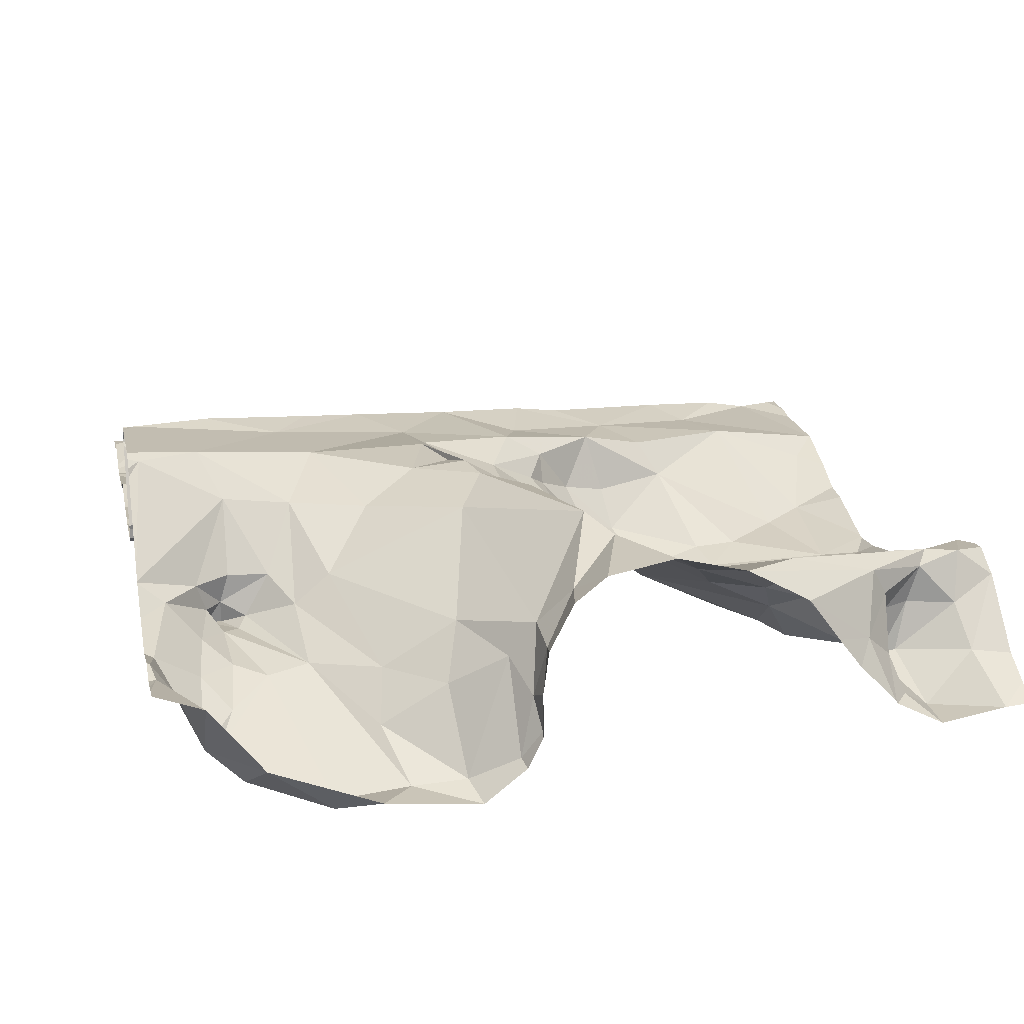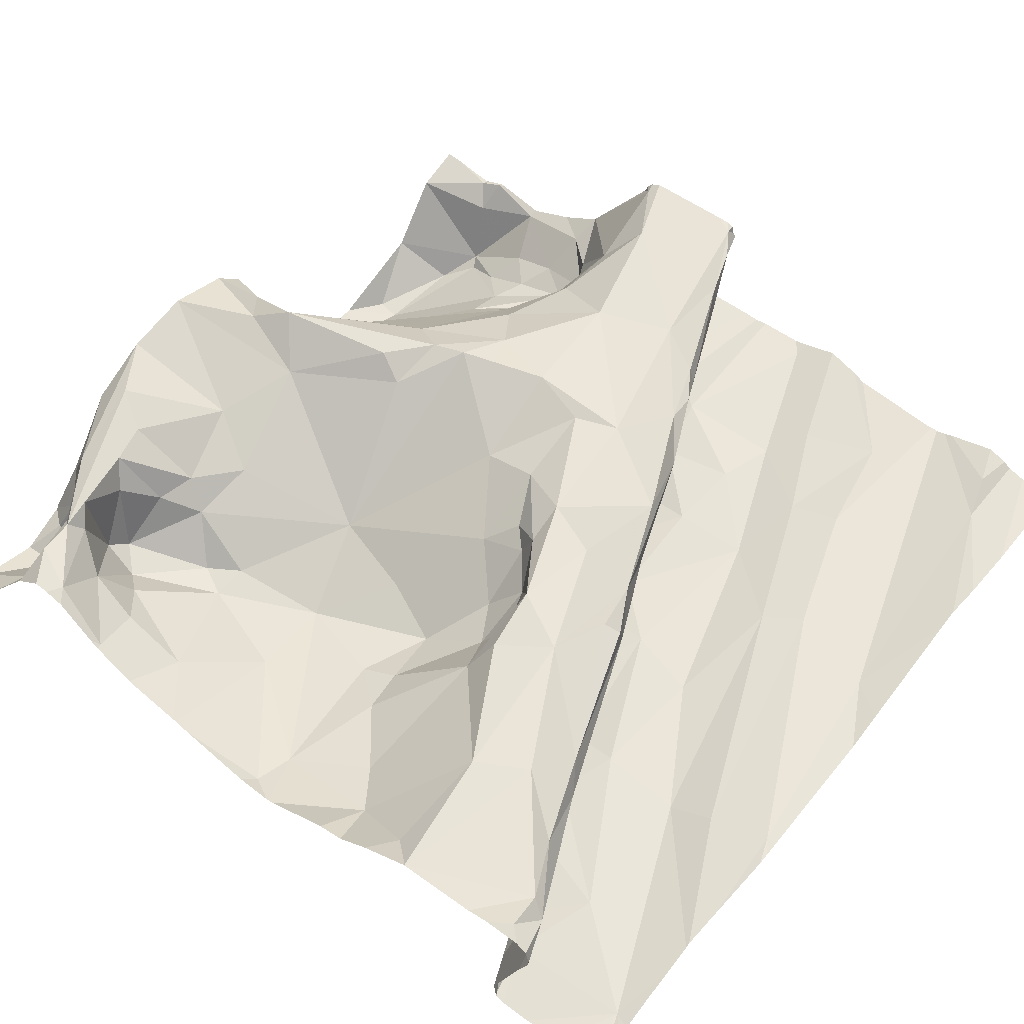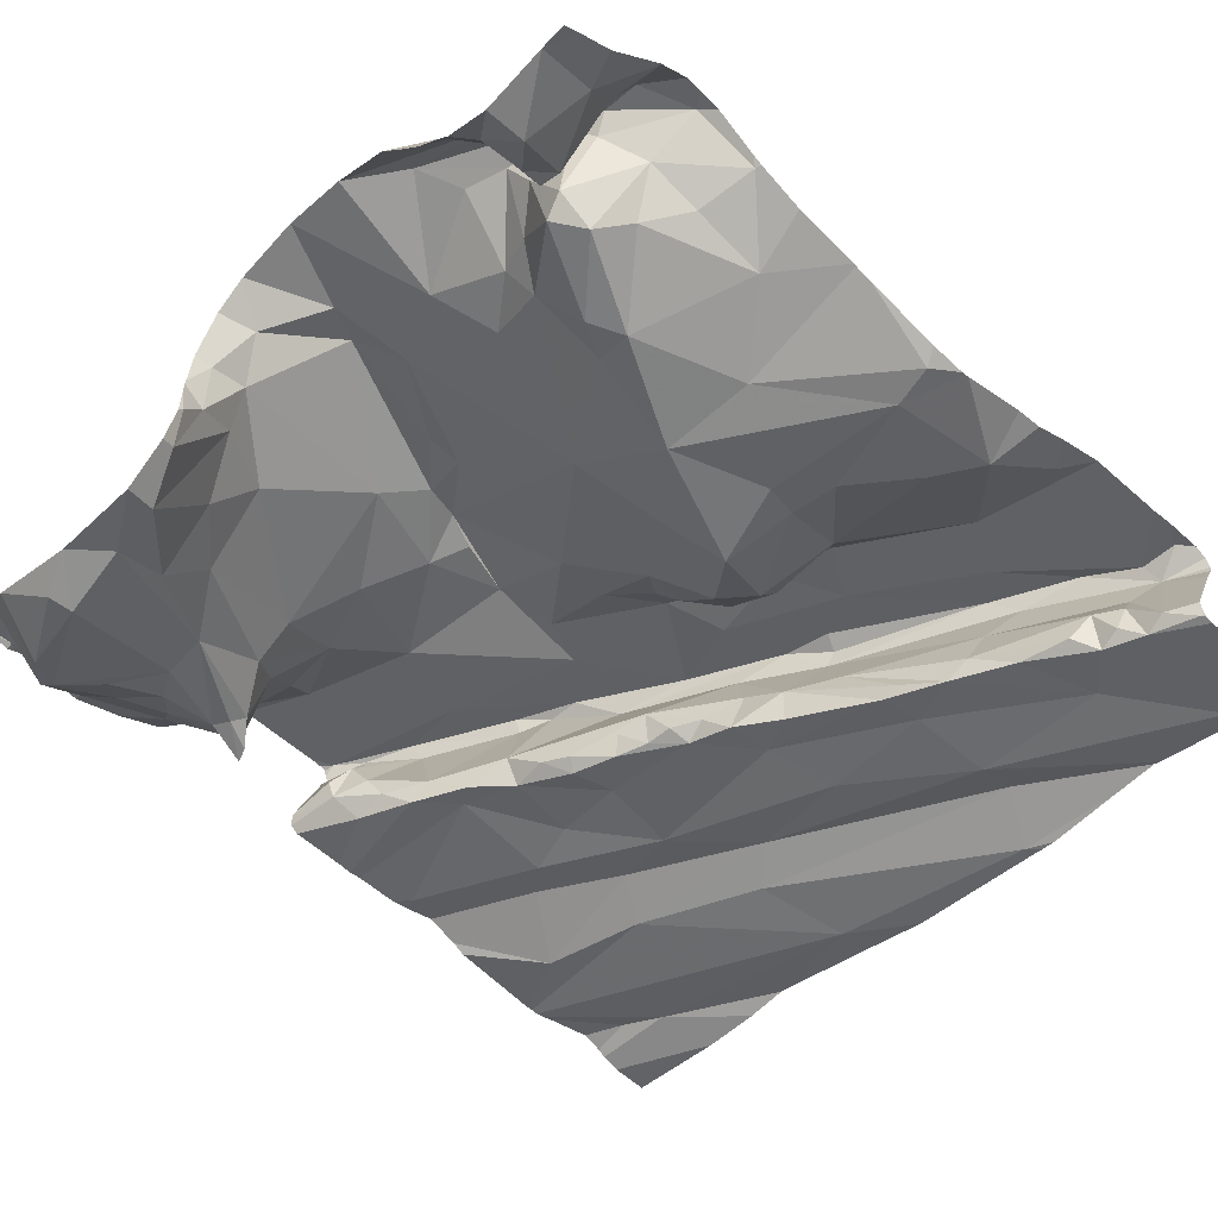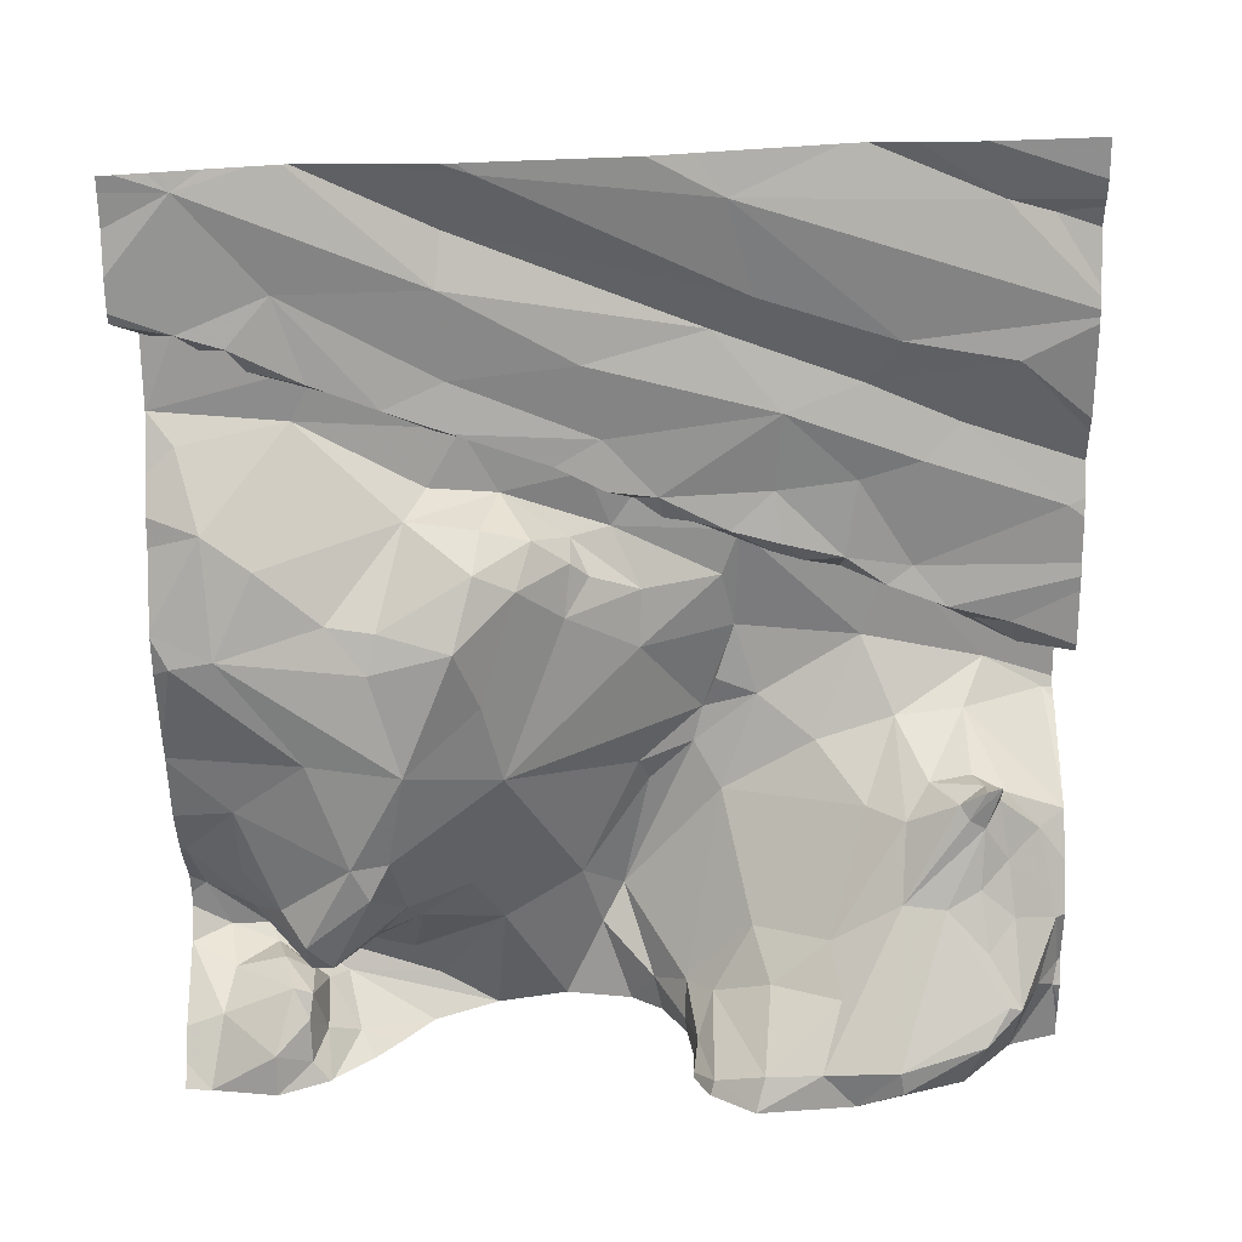
<metadata>
{"format":"obj","ext":"obj","renderer":"f3d","projection":"perspective","resolution":1024,"background":"white","views":[{"elev":18.9,"azim":168.0,"up":"+Z"},{"elev":49.0,"azim":-50.9,"up":"+Z"},{"elev":-54.2,"azim":-133.4,"up":"+Z"},{"elev":-68.0,"azim":0.7,"up":"+Z"}]}
</metadata>
<code>
v -52.51 282.3 502.5
v -52.51 281.8 502.5
v -52.51 282.5 502.8
v -52.51 282.2 502.8
v -52.51 281.8 502.5
v -54.29 281.2 502.3
v -52.51 282.3 502.8
v -52.51 282.5 502.8
v -52.51 282.3 502.8
v -52.51 282.2 502.8
v -54.35 281.5 502.3
v -54.41 281.5 502.2
v -54.12 281.5 502.3
v -53.8 281.6 502.3
v -53.81 281.5 502.3
v -54.05 281.6 502.6
v -54.32 281.4 502.5
v -54.19 281.5 502.6
v -54.39 281.5 502.5
v -54.3 281.5 502.5
v -54.3 281.5 502.3
v -52.51 282.2 502.8
v -54.27 281.5 502.4
v -53.99 281.6 502.5
v -53.99 281.6 502.6
v -53.8 281.3 502.4
v -54.07 281.7 502.6
v -54.22 281.6 502.4
v -54.28 281.5 502.3
v -54.17 281.6 502.3
v -53.97 281.7 502.4
v -54.21 281.6 502.3
v -54.26 281.6 502.3
v -52.51 282.2 502.8
v -54.06 281.6 502.3
v -53.73 281.2 502.3
v -53.92 281.7 502.3
v -53.64 281.7 502.6
v -54.41 281.8 502.5
v -53.71 281.8 502.5
v -52.51 282 502.5
v -53.79 281.7 502.3
v -53.2 281.5 502.4
v -53.28 281.6 502.4
v -53.66 281.7 502.6
v -53.53 281.6 502.4
v -53.5 281.8 502.4
v -53.14 281.7 502.4
v -53.25 281.3 502.4
v -52.7 281.3 502.5
v -53.79 281.2 502.3
v -52.9 281.6 502.4
v -53.76 281.2 502.3
v -52.97 281.7 502.5
v -52.6 281.4 502.5
v -52.66 281.7 502.5
v -53.97 281.2 502.3
v -53.76 282.1 502.4
v -53.91 282 502.5
v -53.96 282.2 502.4
v -54.13 281.8 502.6
v -54.06 282.2 502.4
v -54.36 281.8 502.5
v -54.3 282 502.4
v -53.79 281.8 502.6
v -52.51 281.9 502.6
v -52.51 281.4 502.5
v -52.51 281.5 502.5
v -53.8 282.2 502.3
v -53.98 282.3 502.4
v -53.91 282.5 502.3
v -54.12 282.5 502.4
v -54.29 282.2 502.4
v -52.51 282.1 502.5
v -54.38 282.2 502.4
v -52.51 282.1 502.5
v -53.86 281.9 502.6
v -54.2 282.1 502.4
v -52.51 281.6 502.5
v -52.51 281.5 502.5
v -54.28 282.6 502.4
v -53.65 282 502.5
v -53.71 282 502.6
v -53.75 282 502.5
v -53.75 282.4 502.4
v -53.53 282.1 502.6
v -53.57 282.1 502.6
v -53.57 282.1 502.6
v -53.42 282.2 502.6
v -53.42 282.3 502.6
v -53.25 282.2 502.7
v -53.15 281.9 502.5
v -53.59 281.8 502.4
v -53.33 282 502.5
v -53.37 282 502.4
v -53.43 281.9 502.4
v -53.22 282.3 502.8
v -53.26 282.4 502.8
v -53.17 282.5 502.7
v -53.21 282.1 502.7
v -53.48 282.1 502.7
v -53.82 281.7 502.3
v -53.26 282 502.5
v -53.32 282 502.4
v -53.68 282.1 502.4
v -53.68 281.8 502.7
v -53.58 282.2 502.5
v -53.71 282.6 502.5
v -53.49 281.9 502.4
v -53.6 281.8 502.5
v -53.51 281.9 502.5
v -53.46 281.8 502.6
v -53.11 282 502.7
v -53.19 281.9 502.7
v -53.35 281.9 502.7
v -53.01 282.1 502.5
v -53.29 282.5 502.8
v -53.53 281.9 502.7
v -53.38 281.9 502.4
v -53.14 282 502.4
v -53.24 282 502.4
v -53.15 282 502.5
v -53.57 281.8 502.7
v -52.53 282.2 502.8
v -52.67 282.4 502.8
v -52.86 282.1 502.5
v -52.79 282.2 502.5
v -53.31 281.2 502.4
v -52.54 282 502.5
v -53.41 281.2 502.3
v -52.77 281.8 502.5
v -52.98 281.9 502.5
v -52.85 281.9 502.5
v -52.74 282.1 502.7
v -52.83 282.2 502.5
v -52.97 282 502.7
v -53.03 281.2 502.4
v -52.75 281.2 502.4
v -52.98 281.2 502.5
v -54.42 281.2 502.2
v -52.53 282.5 502.8
v -52.88 282.2 502.8
v -52.94 282.3 502.8
v -52.71 282.1 502.8
v -52.6 282.2 502.8
v -52.61 282.2 502.8
v -52.72 282.5 502.7
v -52.87 282.5 502.7
v -52.97 282 502.8
v -53.09 282.1 502.5
v -53 282.1 502.5
v -52.92 282.1 502.5
v -53.04 282 502.7
v -52.63 282.3 502.6
v -52.65 282.2 502.5
v -52.73 282.2 502.5
v -53.72 281.2 502.3
v -52.71 282.3 502.6
v -52.63 282.3 502.6
v -52.66 282.3 502.7
v -52.88 281.2 502.4
v -52.51 281.3 502.5
v -52.51 281.6 502.5
v -52.51 281.4 502.5
v -54.05 283.2 502.5
v -54.1 283.2 502.4
v -54.02 283.2 502.5
v -54.11 283.1 502.5
v -54.1 283.2 502.4
v -54.21 283.1 502.3
v -54.21 283.2 502.3
v -54.14 283.2 502.4
v -53.96 283.2 502.5
v -53.89 283.2 502.6
v -54.1 283.2 502.4
v -53.75 283.2 502.7
v -54.08 283.1 502.6
v -54.36 283.2 502.4
v -53.27 283.2 502.3
v -53.28 283.2 502.3
v -53.19 283.2 502.2
v -53.17 283.2 502.3
v -53.29 283.2 502.3
v -53.32 283.2 502.4
v -53.32 283.2 502.4
v -53.32 283.2 502.4
v -53.4 283.1 502.7
v -53.38 283.2 502.7
v -53.33 283.2 502.6
v -53.45 283.2 502.7
v -53.33 283.2 502.6
v -53.31 283.2 502.4
v -53.31 283.2 502.5
v -53.32 283.2 502.5
v -53.32 283.2 502.5
v -52.88 283.2 502.2
v -52.98 283.2 502.3
v -52.74 283.2 502.4
v -53.05 283.2 502.3
v -54.07 281.2 502.3
v -52.51 281.2 502.5
v -52.52 283.1 502.5
v -52.62 283.2 502.5
v -52.57 283.1 502.5
v -52.62 283 502.3
v -52.7 283.1 502.3
v -52.51 281.3 502.5
v -54.41 283 502.6
v -53.99 282.9 502.5
v -54.09 283 502.4
v -54.06 283 502.6
v -54.31 283 502.5
v -54.33 283 502.6
v -52.51 281.6 502.5
v -54.38 282.9 502.6
v -54.4 282.7 502.5
v -54.04 282.7 502.4
v -54.28 282.8 502.5
v -54.2 282.8 502.4
v -54 282.8 502.4
v -53.93 282.9 502.5
v -54.14 282.9 502.4
v -54.27 282.9 502.5
v -53.96 282.7 502.4
v -54.18 283 502.6
v -54.14 283 502.4
v -54.22 283 502.6
v -54.03 283 502.7
v -53.88 283.1 502.7
v -54.25 283 502.6
v -54.23 283 502.6
v -54.21 283 502.5
v -54.14 283 502.5
v -54.12 283.1 502.6
v -54.14 283 502.4
v -53.9 282.9 502.5
v -53.93 283.1 502.7
v -53.73 283 502.6
v -54.33 283.1 502.4
v -54.18 283 502.4
v -54.14 283.1 502.4
v -53.79 282.8 502.5
v -53.4 282.7 502.8
v -53.55 282.9 502.7
v -53.46 283 502.8
v -53.31 282.6 502.8
v -53.51 283 502.8
v -53.6 283.2 502.8
v -53.25 282.7 502.7
v -53.33 283.1 502.6
v -53.43 282.6 502.7
v -53.27 283.1 502.5
v -53.04 282.6 502.7
v -53.15 283 502.4
v -53.18 282.9 502.5
v -52.88 283.1 502.2
v -53.02 282.9 502.4
v -54.08 281.2 502.3
v -54.3 281.2 502.3
v -54.14 281.2 502.3
v -52.75 282.6 502.5
v -52.7 282.6 502.4
v -52.7 282.6 502.5
v -52.72 282.6 502.6
v -52.64 282.6 502.5
v -52.66 282.6 502.5
v -52.67 282.6 502.4
v -52.7 282.7 502.4
v -54.23 281.2 502.3
v -52.53 282.9 502.5
v -52.52 283 502.5
v -52.57 282.7 502.5
v -52.63 282.9 502.4
v -52.64 282.8 502.5
v -52.81 282.6 502.6
v -54.33 281.2 502.3
v -54.38 281.2 502.2
v -52.73 282.6 502.4
v -52.71 282.8 502.4
v -52.65 283 502.3
v -52.69 282.9 502.4
v -52.78 282.8 502.4
v -52.87 282.8 502.4
v -53 283 502.3
v -52.94 282.7 502.6
v -52.86 282.7 502.5
v -54.42 281.2 502.2
v -54.42 281.5 502.2
v -54.42 281.5 502.3
v -54.42 281.4 502.5
v -54.42 281.4 502.4
v -54.42 281.4 502.2
v -54.42 281.5 502.2
v -54.42 281.4 502.5
v -54.42 281.4 502.5
v -54.42 281.5 502.5
v -54.42 281.4 502.5
v -54.42 281.3 502.2
v -54.42 281.5 502.2
v -54.42 281.5 502.5
v -54.42 281.6 502.5
v -54.42 281.7 502.5
v -54.42 281.8 502.5
v -54.42 281.8 502.5
v -54.42 281.9 502.4
v -54.42 281.9 502.5
v -54.42 281.8 502.5
v -54.42 282.2 502.4
v -54.42 282.2 502.4
v -54.42 282.3 502.4
v -54.42 282.2 502.4
v -54.42 282.4 502.4
v -54.42 282 502.4
v -54.42 282.5 502.4
v -54.42 282.5 502.4
v -54.42 283.2 502.4
v -54.42 283.2 502.4
v -54.42 283 502.6
v -54.42 283 502.6
v -54.42 282.8 502.6
v -54.42 282.7 502.5
v -54.42 282.9 502.6
v -54.42 282.9 502.6
v -54.42 282.6 502.5
v -54.42 282.7 502.5
v -54.42 283.1 502.4
v -54.42 283 502.6
v -54.42 283 502.6
v -52.51 282.2 502.5
v -52.51 282 502.5
v -52.51 282.3 502.6
v -52.51 282.3 502.6
v -52.51 282.2 502.8
v -52.51 282.3 502.6
v -52.51 282.2 502.8
v -52.51 282.3 502.8
v -52.51 283.2 502.5
v -52.51 283.2 502.5
v -52.51 282.5 502.8
v -52.51 282.5 502.8
v -52.51 282.7 502.6
v -52.51 282.7 502.6
v -52.51 283.1 502.5
v -52.51 282.9 502.5
v -52.51 283 502.5
v -52.51 282.8 502.5
v -52.51 282.7 502.6
v -52.51 282.7 502.6
v -52.51 283.1 502.5
v -52.51 283 502.5
v -52.51 283.1 502.5
f 338 202 343
f 288 11 289
f 15 14 13
f 18 17 16
f 20 19 17
f 337 203 202
f 292 21 293
f 16 23 24
f 25 18 16
f 336 124 22
f 200 15 258
f 335 160 333
f 20 18 27
f 17 11 23
f 28 23 29
f 289 17 291
f 334 159 332
f 13 6 15
f 28 30 31
f 295 19 297
f 11 21 29
f 21 32 33
f 17 23 16
f 23 28 24
f 20 17 18
f 300 20 301
f 13 32 21
f 293 12 299
f 21 11 12
f 35 31 30
f 6 13 21
f 36 26 200
f 28 29 33
f 32 30 28
f 14 37 13
f 25 27 18
f 301 39 302
f 38 16 24
f 31 24 28
f 25 16 38
f 40 38 24
f 39 20 27
f 30 32 35
f 32 13 35
f 31 35 37
f 37 35 13
f 11 29 23
f 33 29 21
f 33 32 28
f 15 6 260
f 38 45 25
f 48 47 46
f 49 43 36
f 44 48 46
f 14 15 46
f 44 26 43
f 44 46 15
f 15 26 44
f 26 36 43
f 49 36 157
f 46 47 14
f 49 52 43
f 49 50 80
f 44 43 52
f 52 49 214
f 138 50 161
f 52 54 44
f 55 50 207
f 56 52 163
f 80 55 68
f 50 49 137
f 31 37 40
f 59 58 60
f 27 61 39
f 59 60 62
f 64 63 61
f 27 25 65
f 333 159 334
f 58 69 60
f 69 70 60
f 69 71 70
f 70 71 73
f 63 64 305
f 39 63 306
f 64 73 308
f 40 24 31
f 61 63 39
f 77 61 65
f 61 27 65
f 332 154 331
f 331 154 1
f 78 64 61
f 78 61 59
f 330 129 41
f 61 77 59
f 59 62 78
f 71 72 73
f 73 62 70
f 73 78 62
f 312 72 314
f 314 81 315
f 64 78 73
f 308 75 311
f 60 70 62
f 73 72 75
f 83 82 84
f 87 86 88
f 90 89 91
f 95 94 96
f 98 97 99
f 100 91 101
f 102 40 37
f 104 103 94
f 42 14 47
f 42 102 37
f 69 85 71
f 58 105 69
f 58 59 84
f 69 105 85
f 106 65 25
f 45 106 25
f 59 77 83
f 83 77 65
f 105 107 85
f 83 84 59
f 107 90 108
f 37 14 42
f 83 87 82
f 93 109 110
f 112 111 94
f 114 113 115
f 109 96 111
f 94 111 96
f 114 94 116
f 114 112 94
f 83 101 87
f 97 98 117
f 88 86 107
f 83 118 101
f 105 58 82
f 96 119 95
f 96 109 119
f 113 100 115
f 115 100 101
f 119 104 95
f 121 120 122
f 93 110 42
f 82 88 105
f 94 103 122
f 122 116 94
f 121 122 103
f 92 121 119
f 109 47 119
f 93 47 109
f 93 42 47
f 92 120 121
f 94 95 104
f 48 92 119
f 104 121 103
f 104 119 121
f 123 112 114
f 115 123 114
f 112 38 110
f 45 38 123
f 112 123 38
f 110 109 111
f 123 106 45
f 110 111 112
f 123 115 118
f 83 65 118
f 123 118 65
f 110 38 40
f 40 102 110
f 42 110 102
f 108 85 107
f 107 86 89
f 91 89 101
f 87 101 89
f 91 97 90
f 89 86 87
f 89 90 107
f 90 97 117
f 82 58 84
f 88 82 87
f 105 88 107
f 101 118 115
f 119 47 48
f 65 106 123
f 76 126 74
f 129 131 66
f 133 132 48
f 135 134 136
f 8 125 3
f 143 142 125
f 144 124 142
f 145 134 146
f 134 145 144
f 125 142 124
f 125 124 9
f 10 146 4
f 143 125 148
f 133 131 129
f 34 145 10
f 149 136 144
f 145 124 144
f 144 142 149
f 136 134 144
f 150 120 151
f 152 135 116
f 97 91 100
f 143 97 100
f 113 153 149
f 100 113 142
f 149 142 113
f 143 99 97
f 150 116 122
f 116 136 153
f 113 114 153
f 136 149 153
f 152 151 126
f 116 150 151
f 153 114 116
f 151 152 116
f 127 135 152
f 132 126 151
f 151 92 132
f 126 133 129
f 122 120 150
f 120 92 151
f 54 131 133
f 48 54 133
f 133 126 132
f 92 48 132
f 131 54 56
f 54 52 56
f 48 44 54
f 155 154 156
f 66 56 5
f 74 129 330
f 158 156 154
f 159 154 332
f 156 158 135
f 155 127 76
f 134 135 158
f 154 160 158
f 159 160 154
f 126 127 152
f 127 155 156
f 127 156 135
f 154 155 1
f 4 160 335
f 160 159 333
f 160 146 134
f 142 143 100
f 116 135 136
f 158 160 134
f 166 165 167
f 169 168 166
f 171 170 172
f 173 165 174
f 175 172 169
f 176 174 177
f 171 172 175
f 167 165 173
f 329 155 76
f 180 179 181
f 181 179 182
f 183 179 180
f 185 184 183
f 186 184 185
f 188 187 189
f 190 187 188
f 188 189 191
f 193 192 184
f 194 184 186
f 191 189 195
f 195 189 193
f 197 196 198
f 197 181 199
f 337 202 338
f 205 204 203
f 198 205 203
f 206 198 196
f 168 165 166
f 210 209 211
f 212 208 213
f 216 215 320
f 215 213 322
f 81 72 217
f 219 218 81
f 219 81 217
f 210 220 221
f 219 222 223
f 71 224 217
f 217 72 71
f 226 225 227
f 225 211 228
f 229 177 230
f 1 155 329
f 213 231 212
f 232 231 233
f 234 168 235
f 233 234 235
f 221 236 209
f 228 209 236
f 236 237 228
f 230 225 228
f 216 218 223
f 238 237 236
f 228 211 209
f 230 227 225
f 222 226 223
f 222 210 226
f 226 211 225
f 211 226 210
f 227 230 215
f 223 227 215
f 208 239 326
f 223 215 216
f 230 213 215
f 230 231 213
f 177 234 231
f 231 230 177
f 231 232 212
f 212 232 240
f 170 171 178
f 212 240 239
f 322 208 328
f 233 235 232
f 165 177 174
f 172 168 169
f 234 233 231
f 230 228 229
f 228 237 229
f 229 176 177
f 2 56 79
f 240 170 239
f 5 56 2
f 240 232 235
f 223 218 219
f 324 216 325
f 239 178 317
f 170 178 239
f 222 219 217
f 220 210 222
f 220 224 221
f 224 220 217
f 220 222 217
f 168 241 235
f 235 241 240
f 241 170 240
f 168 172 241
f 221 242 236
f 223 226 227
f 177 165 234
f 209 210 221
f 81 218 216
f 208 212 239
f 165 168 234
f 170 241 172
f 229 237 238
f 244 243 245
f 243 246 245
f 247 245 187
f 246 117 99
f 71 85 108
f 236 242 238
f 190 247 187
f 108 242 221
f 184 179 183
f 248 247 190
f 246 249 245
f 250 187 245
f 246 243 251
f 117 98 99
f 245 249 250
f 176 229 238
f 252 179 192
f 243 244 251
f 253 249 99
f 117 246 251
f 108 90 117
f 248 176 238
f 238 244 248
f 193 184 194
f 238 242 244
f 224 71 108
f 117 251 108
f 255 254 252
f 108 221 224
f 184 192 179
f 187 250 189
f 249 246 99
f 252 192 250
f 244 245 247
f 252 254 182
f 182 179 252
f 108 244 242
f 249 255 250
f 244 108 251
f 247 248 244
f 189 250 192
f 250 255 252
f 189 192 193
f 256 196 197
f 255 257 254
f 125 141 147
f 147 148 125
f 341 141 342
f 262 261 263
f 99 143 253
f 182 199 181
f 265 264 147
f 267 266 268
f 205 198 206
f 271 270 344
f 344 272 346
f 270 271 204
f 270 273 274
f 265 266 263
f 263 266 267
f 265 272 266
f 265 147 341
f 347 265 348
f 267 262 263
f 261 275 263
f 349 271 350
f 274 268 266
f 278 261 262
f 274 273 279
f 203 204 202
f 256 206 196
f 199 256 197
f 271 202 204
f 204 205 270
f 280 205 206
f 273 205 281
f 270 205 273
f 262 267 278
f 268 278 267
f 206 256 280
f 283 282 256
f 274 279 268
f 205 280 281
f 182 254 284
f 257 284 254
f 285 148 286
f 275 286 148
f 148 147 275
f 182 284 199
f 257 255 285
f 283 257 286
f 285 286 257
f 148 253 143
f 253 148 285
f 255 249 285
f 253 285 249
f 272 270 274
f 263 264 265
f 147 264 275
f 272 274 266
f 286 275 261
f 261 278 283
f 283 284 257
f 282 281 280
f 256 199 283
f 283 268 282
f 268 279 282
f 286 261 283
f 283 278 268
f 275 264 263
f 199 284 283
f 256 282 280
f 282 279 281
f 281 279 273
f 201 162 138
f 287 6 298
f 277 287 140
f 4 146 160
f 288 12 11
f 139 50 137
f 10 145 146
f 289 11 17
f 3 125 9
f 290 17 294
f 291 17 290
f 292 6 21
f 161 50 139
f 8 141 125
f 293 21 12
f 294 17 295
f 9 124 7
f 295 17 19
f 7 124 336
f 296 19 300
f 297 19 296
f 138 162 50
f 298 6 292
f 299 12 288
f 22 124 34
f 300 19 20
f 34 124 145
f 301 20 39
f 137 49 128
f 302 39 303
f 303 39 304
f 41 129 66
f 66 131 56
f 304 39 307
f 130 49 157
f 305 64 313
f 306 63 305
f 74 126 129
f 307 39 306
f 308 73 75
f 309 64 308
f 76 127 126
f 67 55 164
f 310 75 312
f 311 75 310
f 128 49 130
f 68 55 67
f 312 75 72
f 313 64 309
f 157 36 53
f 314 72 81
f 79 56 163
f 315 81 324
f 317 178 316
f 164 55 207
f 318 208 319
f 57 36 200
f 207 50 162
f 319 208 327
f 51 36 57
f 320 215 323
f 321 216 320
f 163 52 214
f 322 213 208
f 323 215 322
f 214 49 80
f 80 50 55
f 324 81 216
f 325 216 321
f 53 36 51
f 326 239 317
f 327 208 326
f 328 208 318
f 259 6 276
f 339 141 8
f 340 141 339
f 258 15 260
f 341 147 141
f 342 141 340
f 200 26 15
f 343 202 351
f 269 6 259
f 344 270 272
f 345 271 344
f 346 272 347
f 260 6 269
f 347 272 265
f 348 265 341
f 349 202 271
f 276 6 277
f 350 271 345
f 277 6 287
f 351 202 349

</code>
